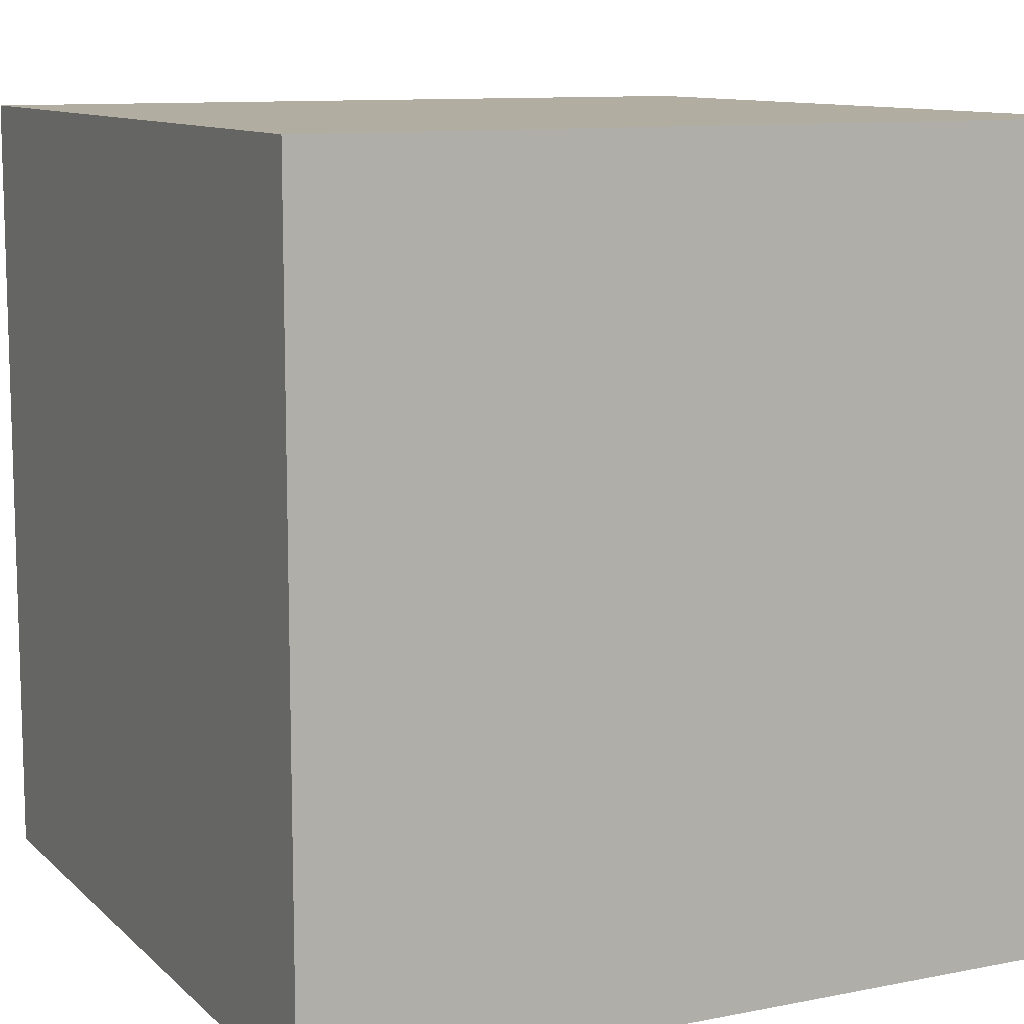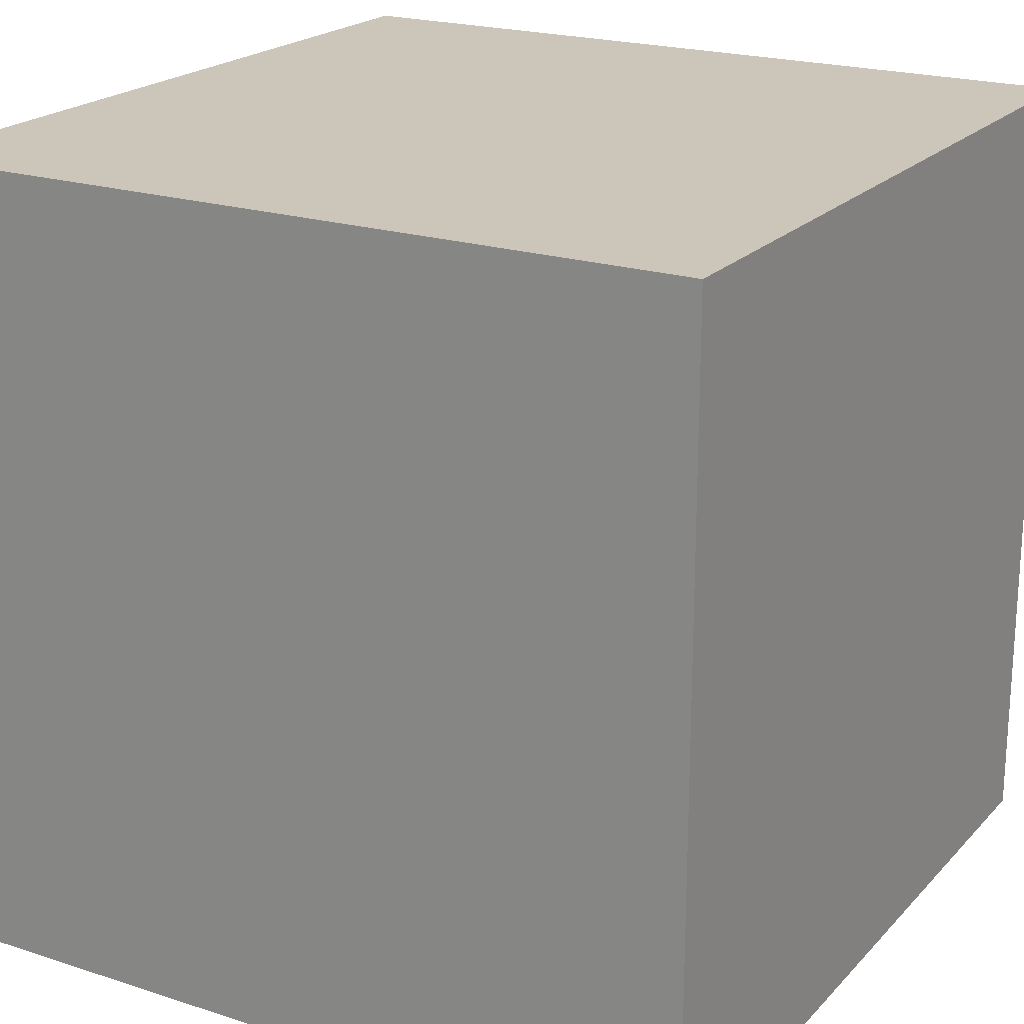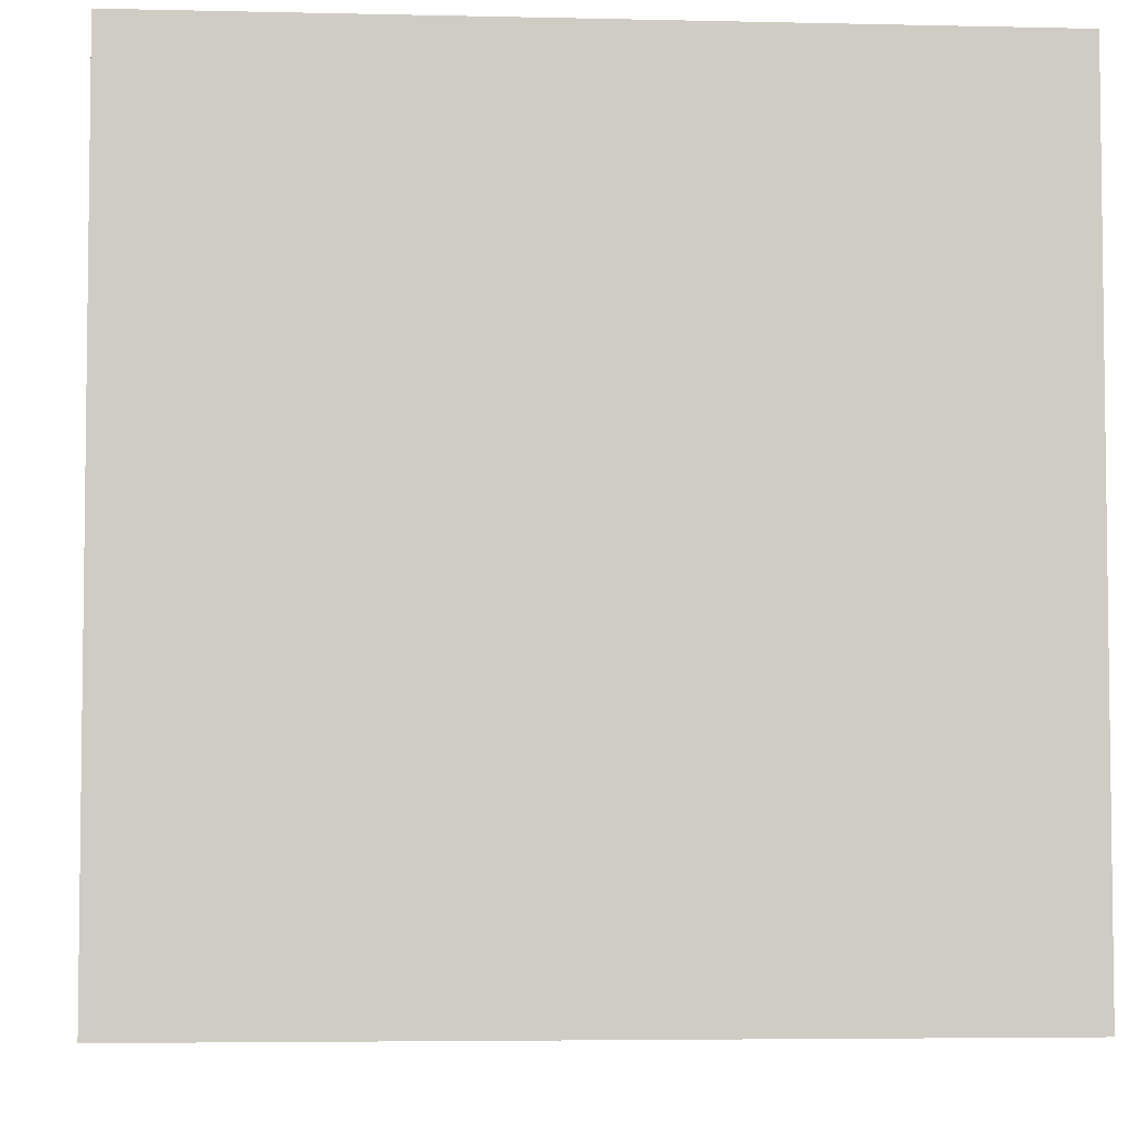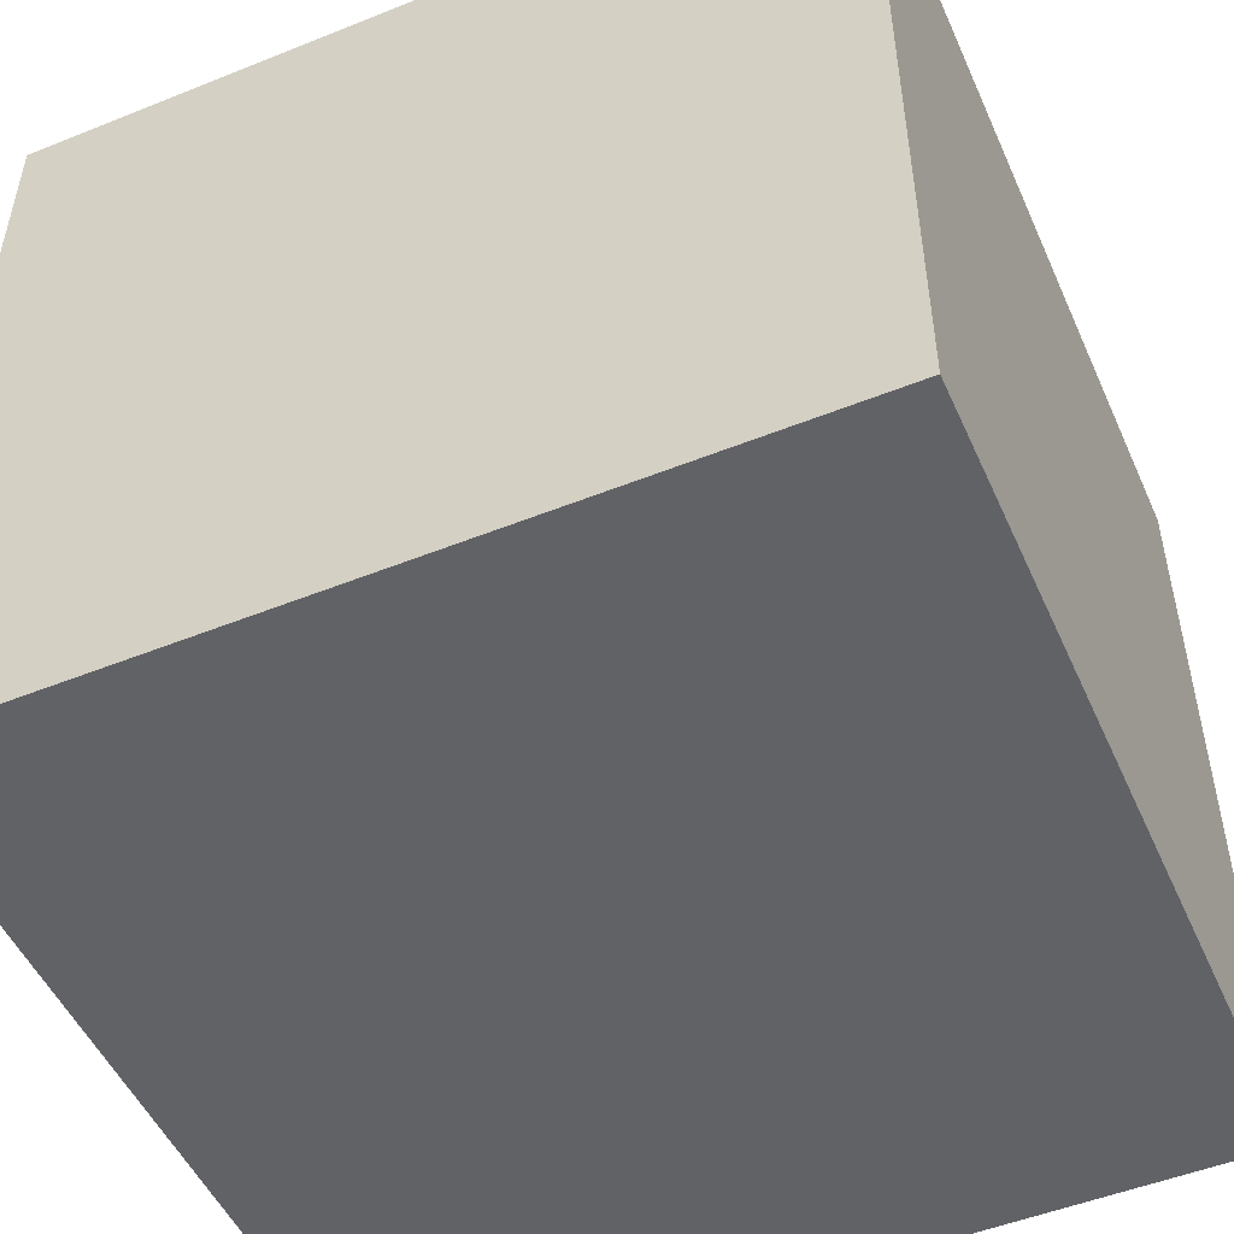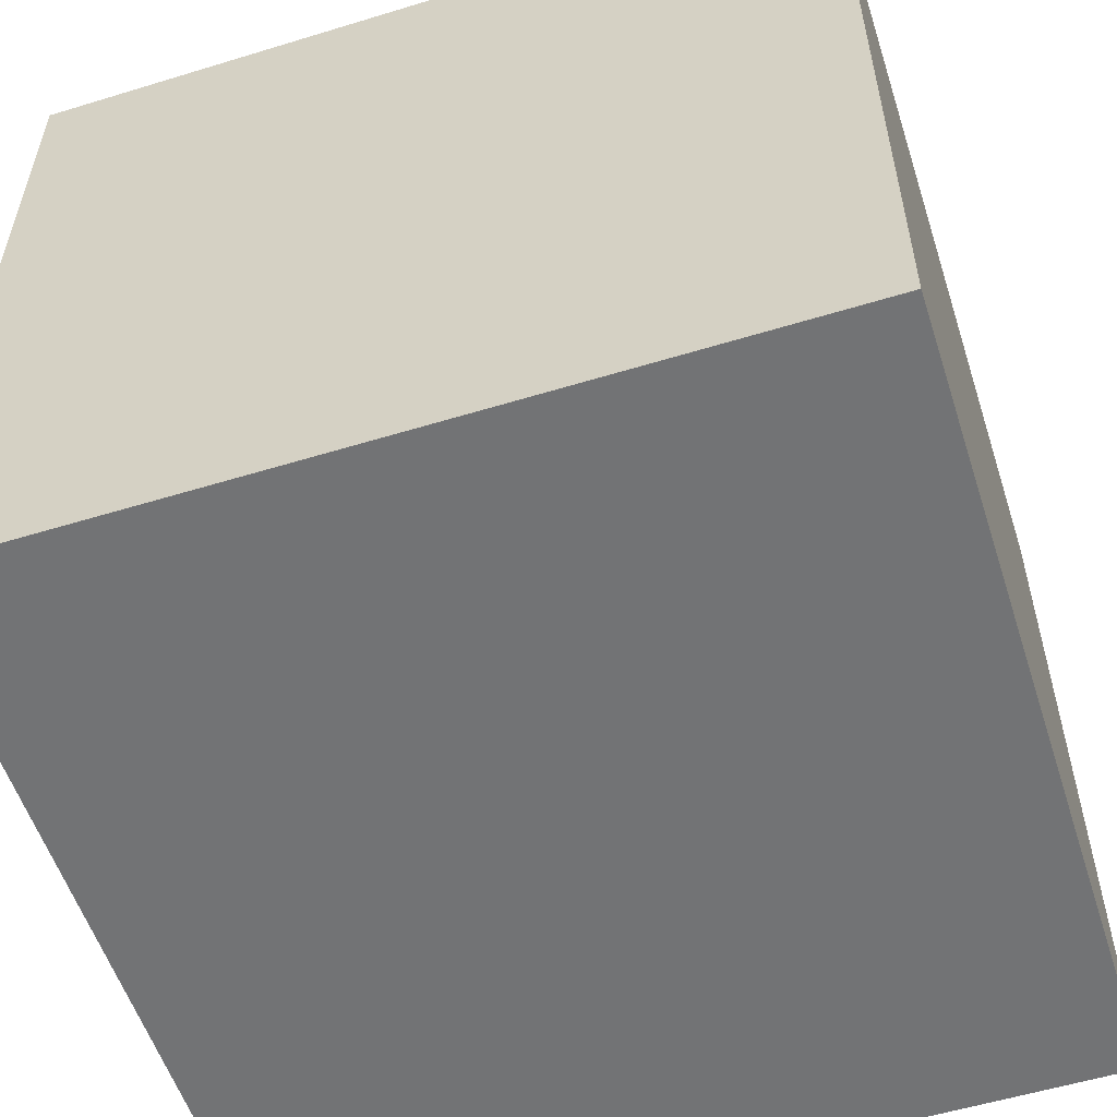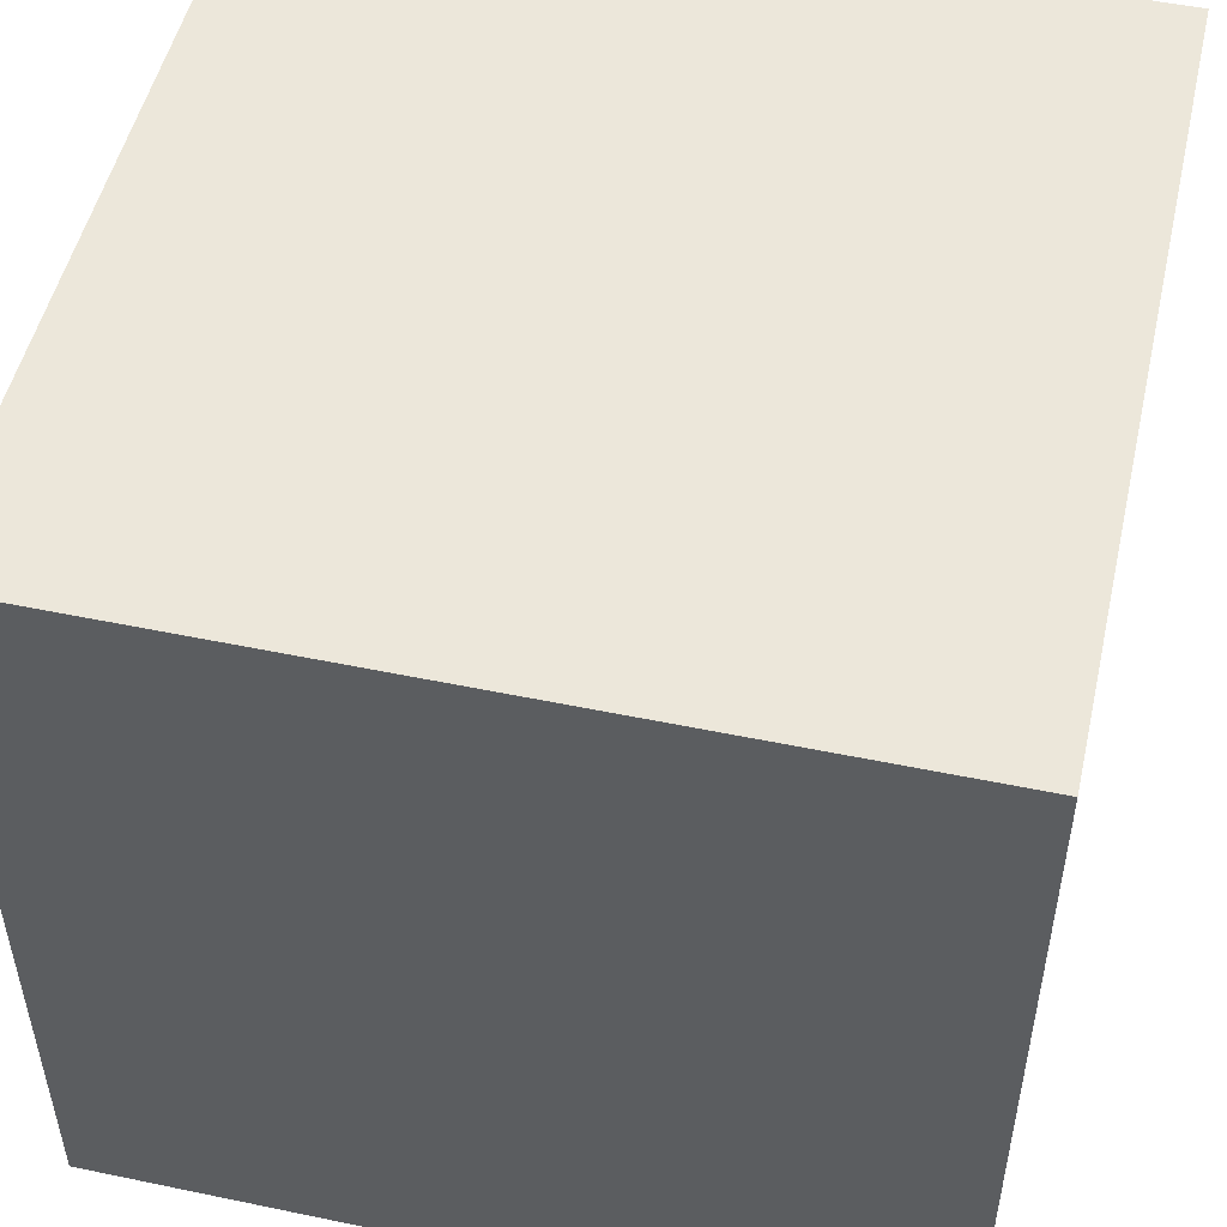
<metadata>
{"format":"obj","ext":"obj","renderer":"f3d","projection":"perspective","resolution":1024,"background":"white","views":[{"elev":10.5,"azim":153.6,"up":"+Z"},{"elev":21.0,"azim":120.1,"up":"+Z"},{"elev":-4.7,"azim":85.7,"up":"+Z"},{"elev":-50.7,"azim":23.7,"up":"+Y"},{"elev":-55.9,"azim":17.8,"up":"+Y"},{"elev":50.9,"azim":-77.2,"up":"+Z"}]}
</metadata>
<code>
v 0.5 -0.5 -0.5
v 0.5 -0.5 0.5
v -0.5 -0.5 0.5
v -0.5 -0.5 -0.5
v 0.5 0.5 -0.5
v 0.5 0.5 0.5
v -0.5 0.5 0.5
v -0.5 0.5 -0.5
f 5 1 4
f 5 4 8
f 3 7 8
f 3 8 4
f 2 6 3
f 6 7 3
f 1 5 2
f 5 6 2
f 5 8 6
f 8 7 6
f 1 2 3
f 1 3 4

</code>
